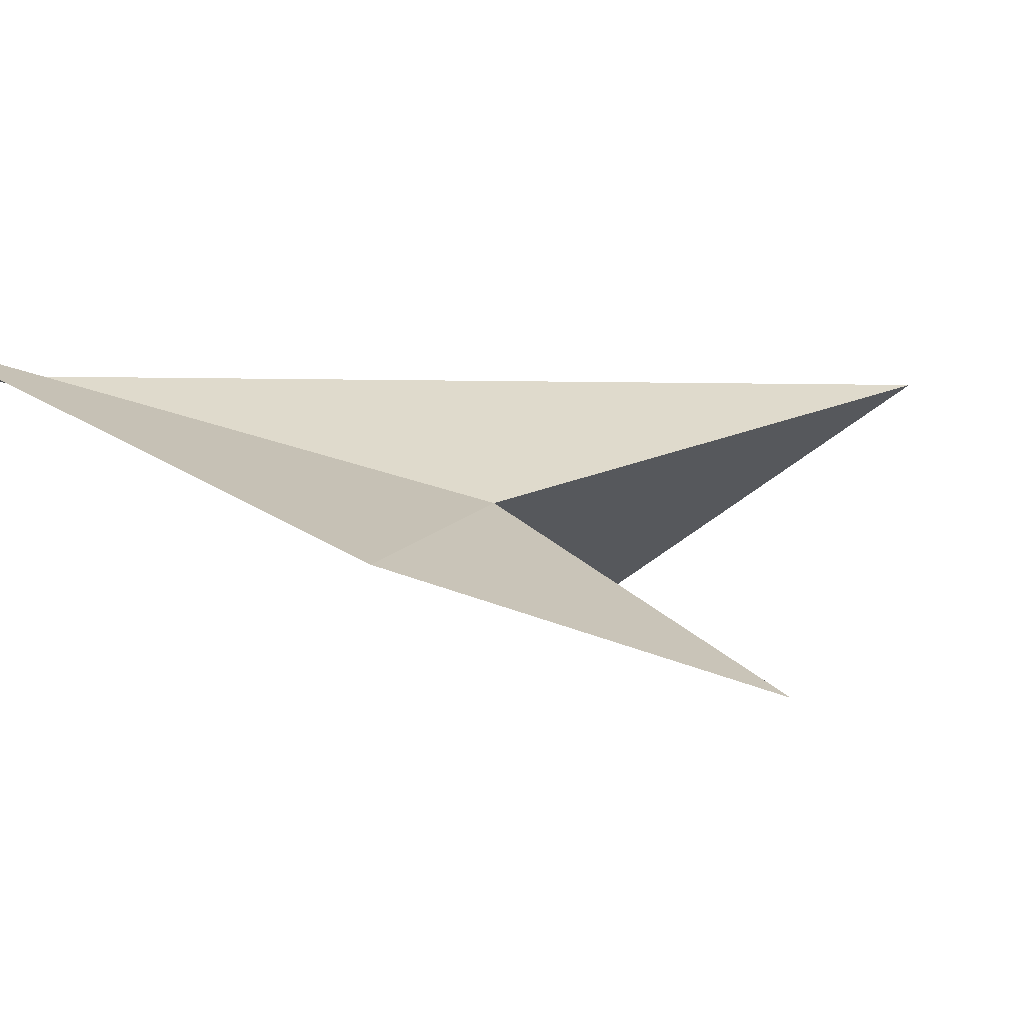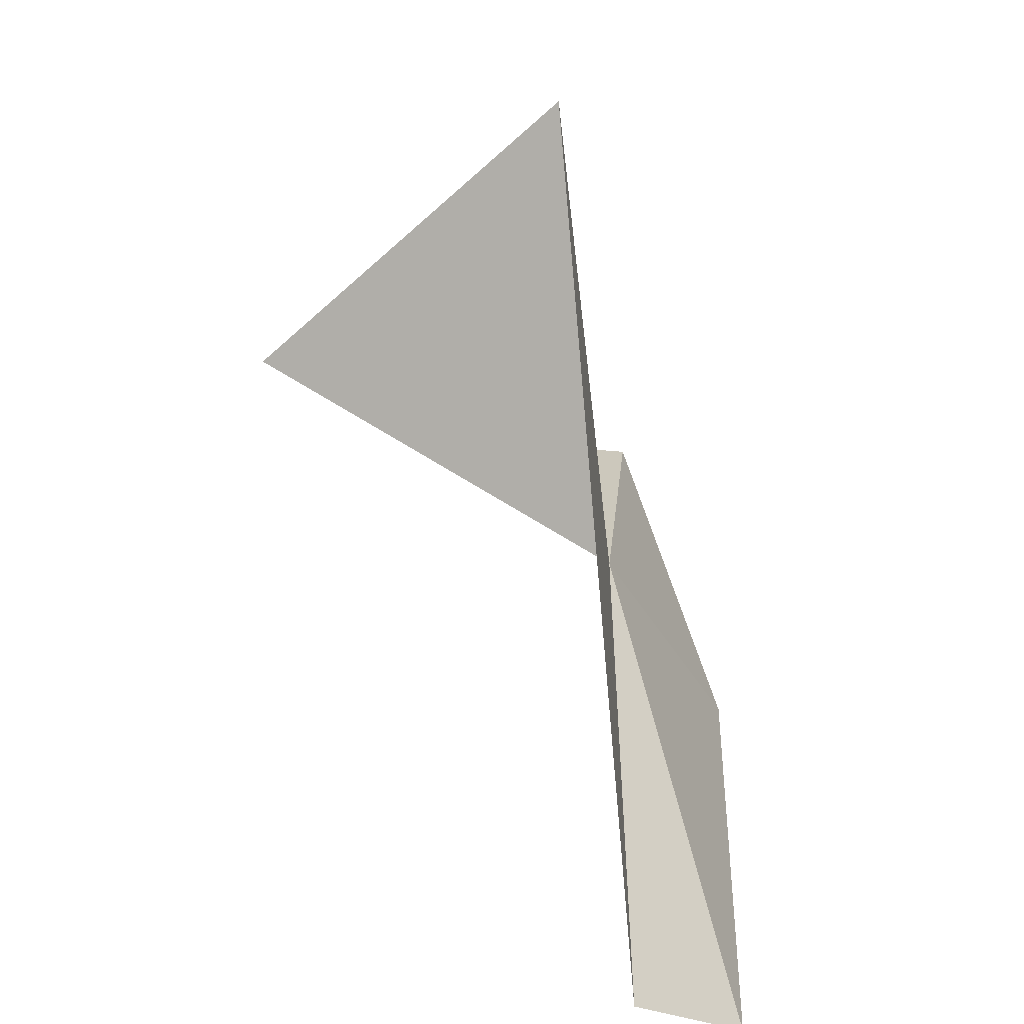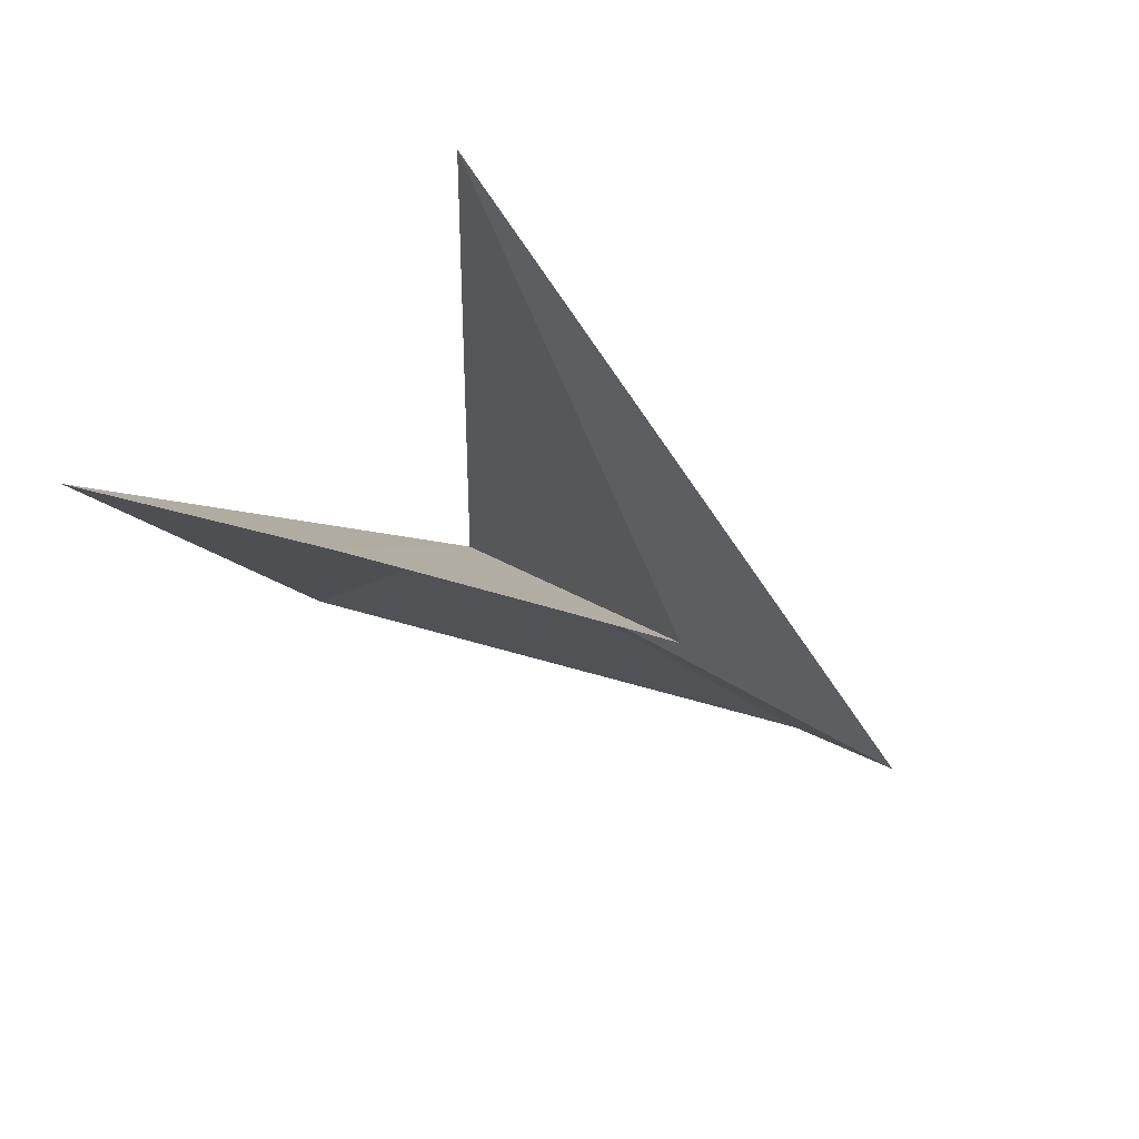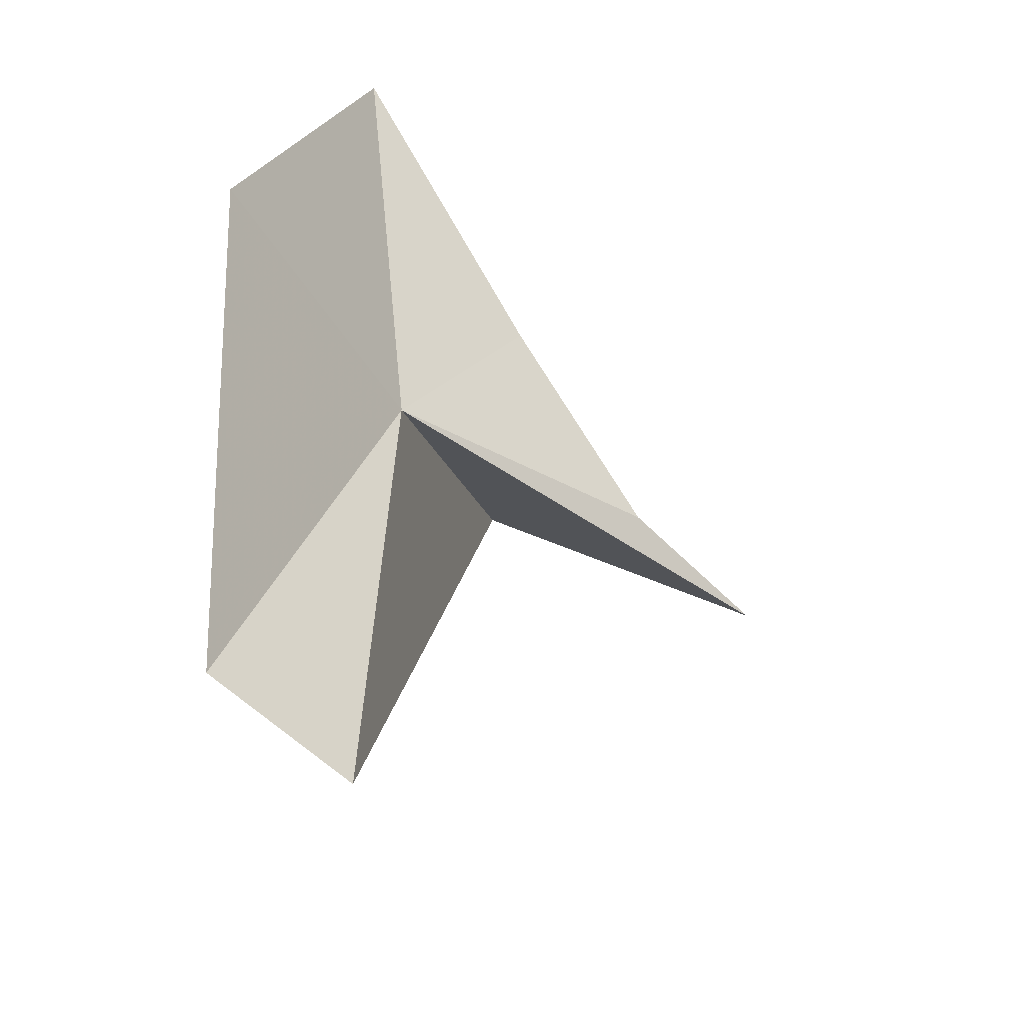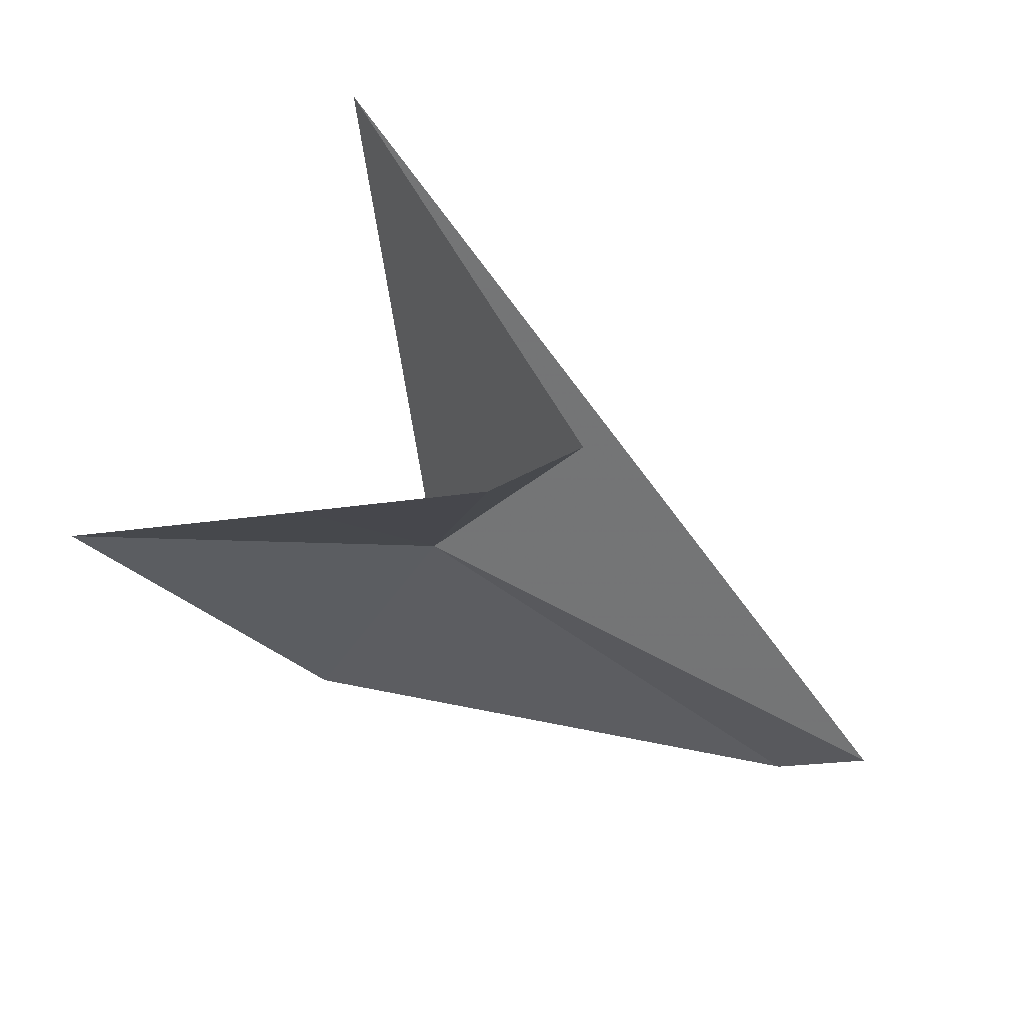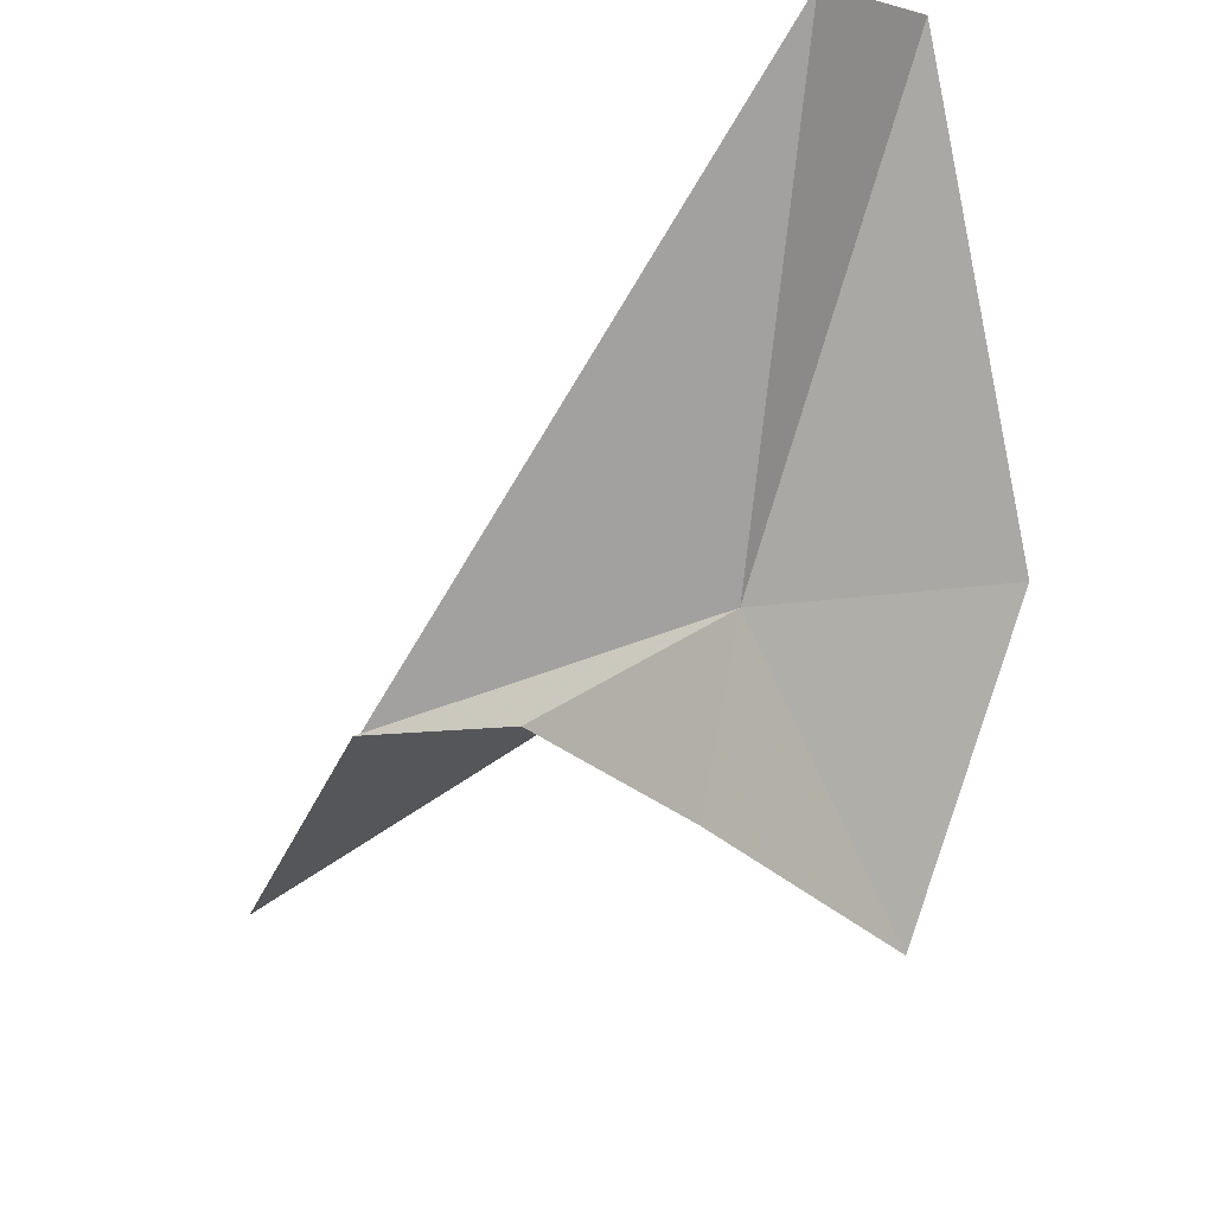
<metadata>
{"format":"obj","ext":"obj","renderer":"f3d","projection":"perspective","resolution":1024,"background":"white","views":[{"elev":39.3,"azim":129.5,"up":"+Z"},{"elev":-58.9,"azim":-91.0,"up":"+Y"},{"elev":-45.2,"azim":-108.1,"up":"+Z"},{"elev":-31.1,"azim":92.8,"up":"+Y"},{"elev":-64.7,"azim":-100.0,"up":"+Z"},{"elev":-71.4,"azim":13.8,"up":"+Z"}]}
</metadata>
<code>
v -200.2 -2.442 99.3
v -199 -4.426 99.88
v -199.1 -2.048 99.95
v -199.9 -0.7476 99.45
v -200.5 -1.804 98.76
v -201 -2.564 98.2
v -201.5 -2.86 97.67
v -202.4 -1.758 99
v -199.4 -4.712 99.36
f 1 3 2
f 1 4 3
f 1 5 4
f 1 6 5
f 1 7 6
f 1 8 7
f 1 2 9
f 1 9 8

</code>
